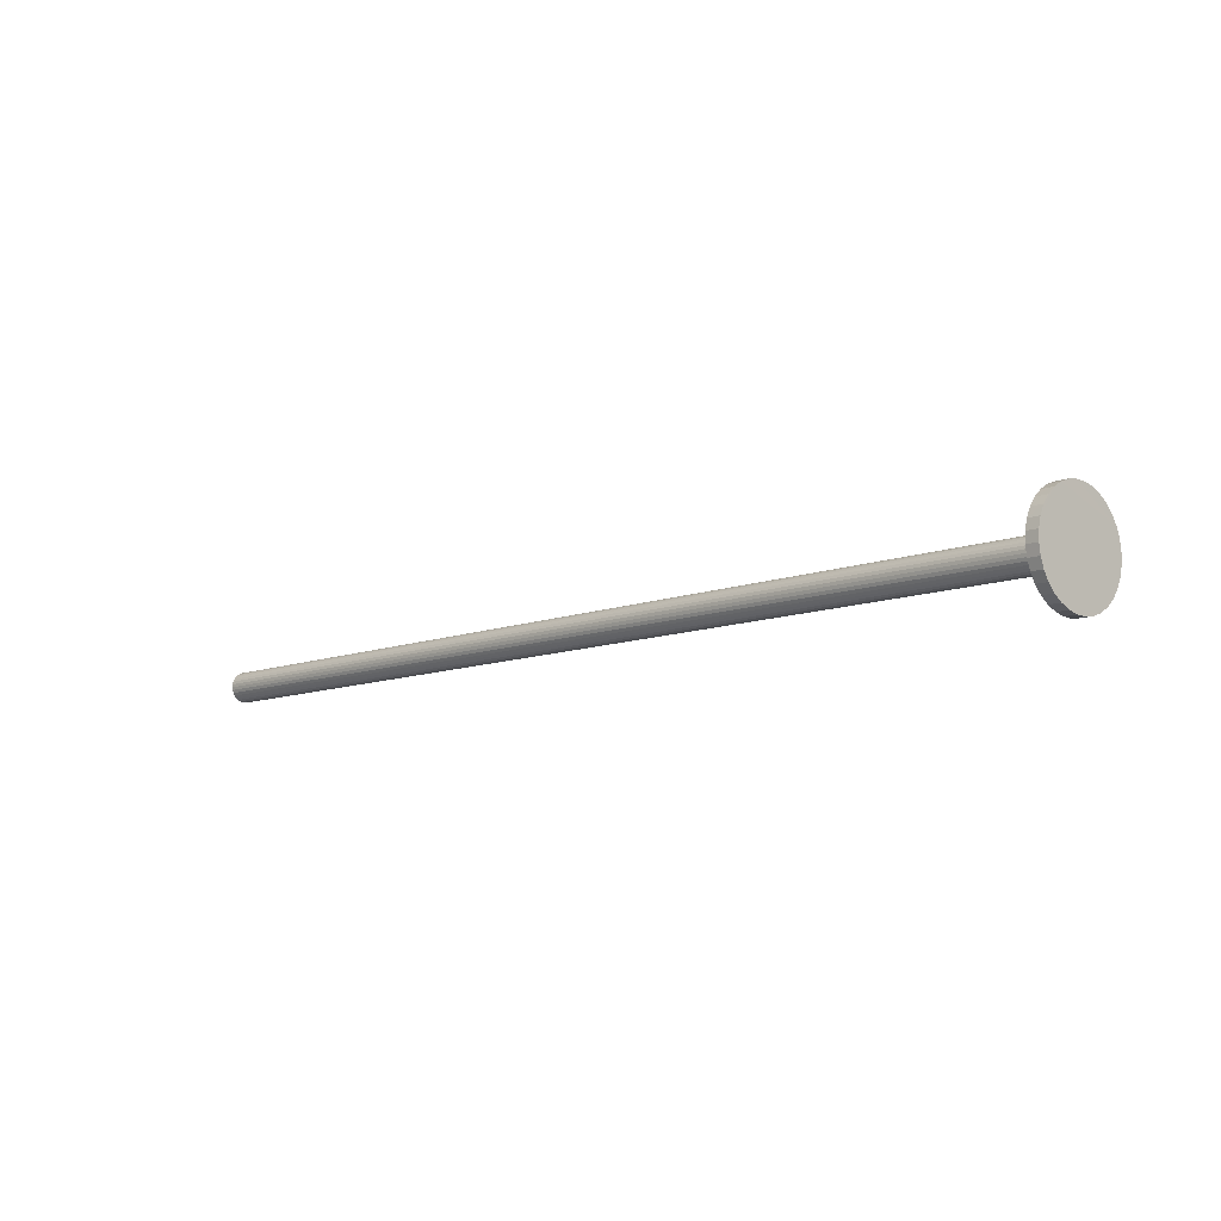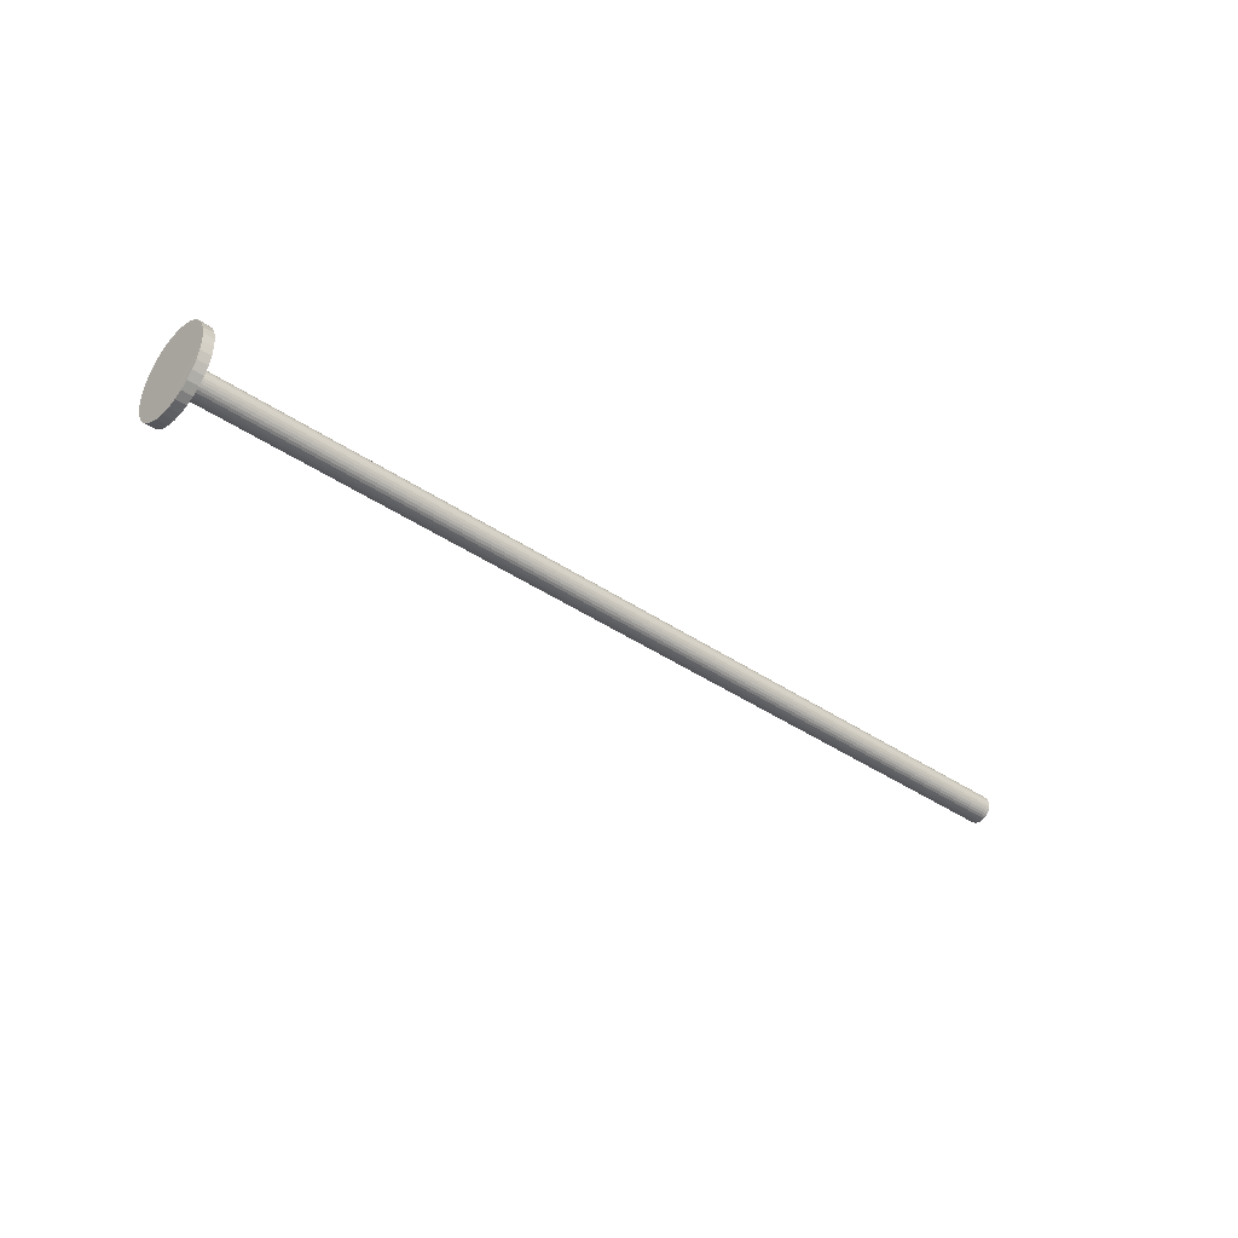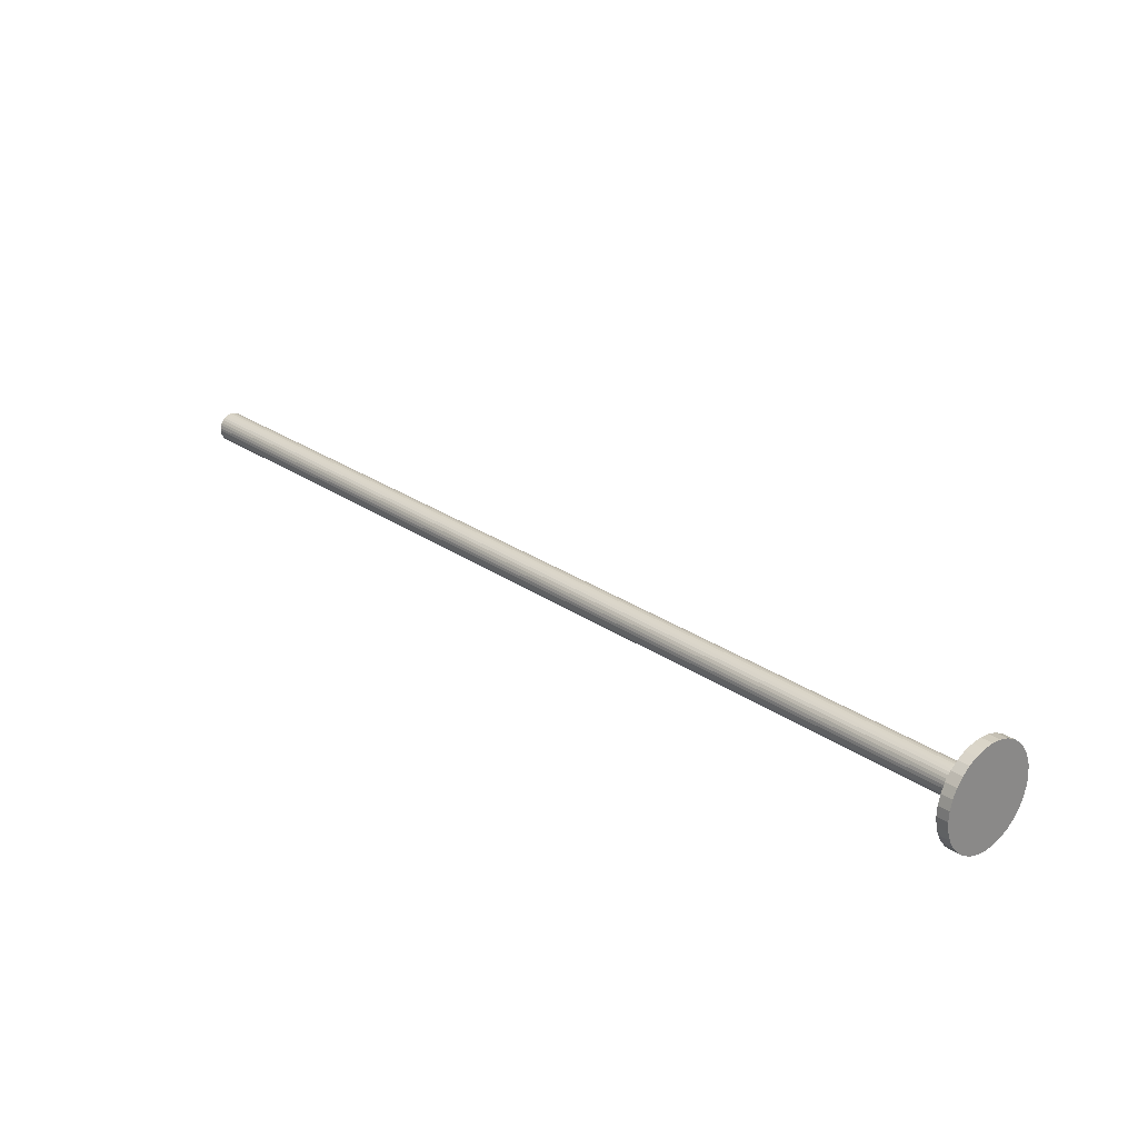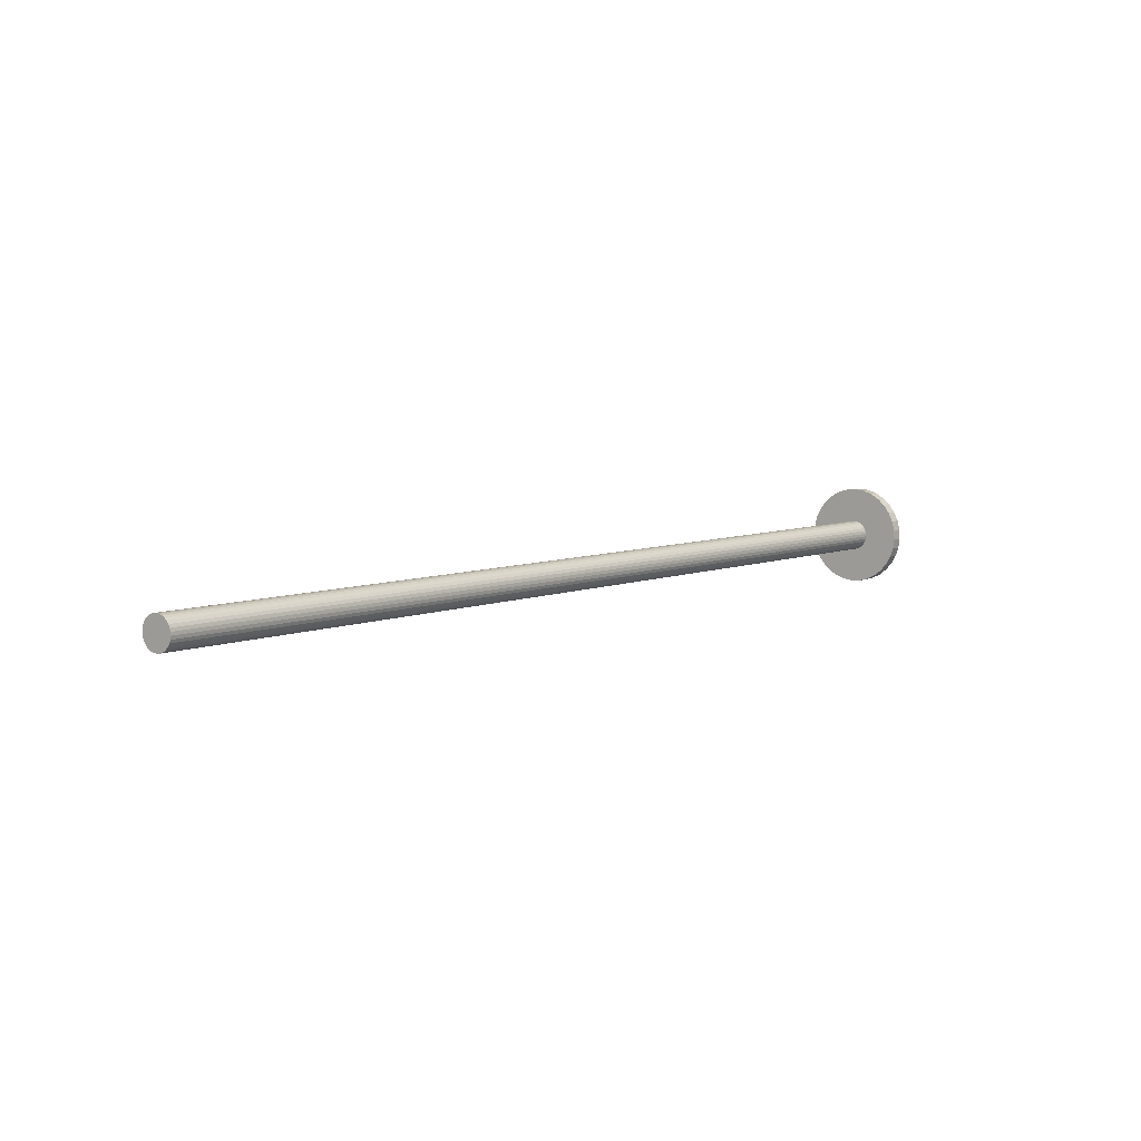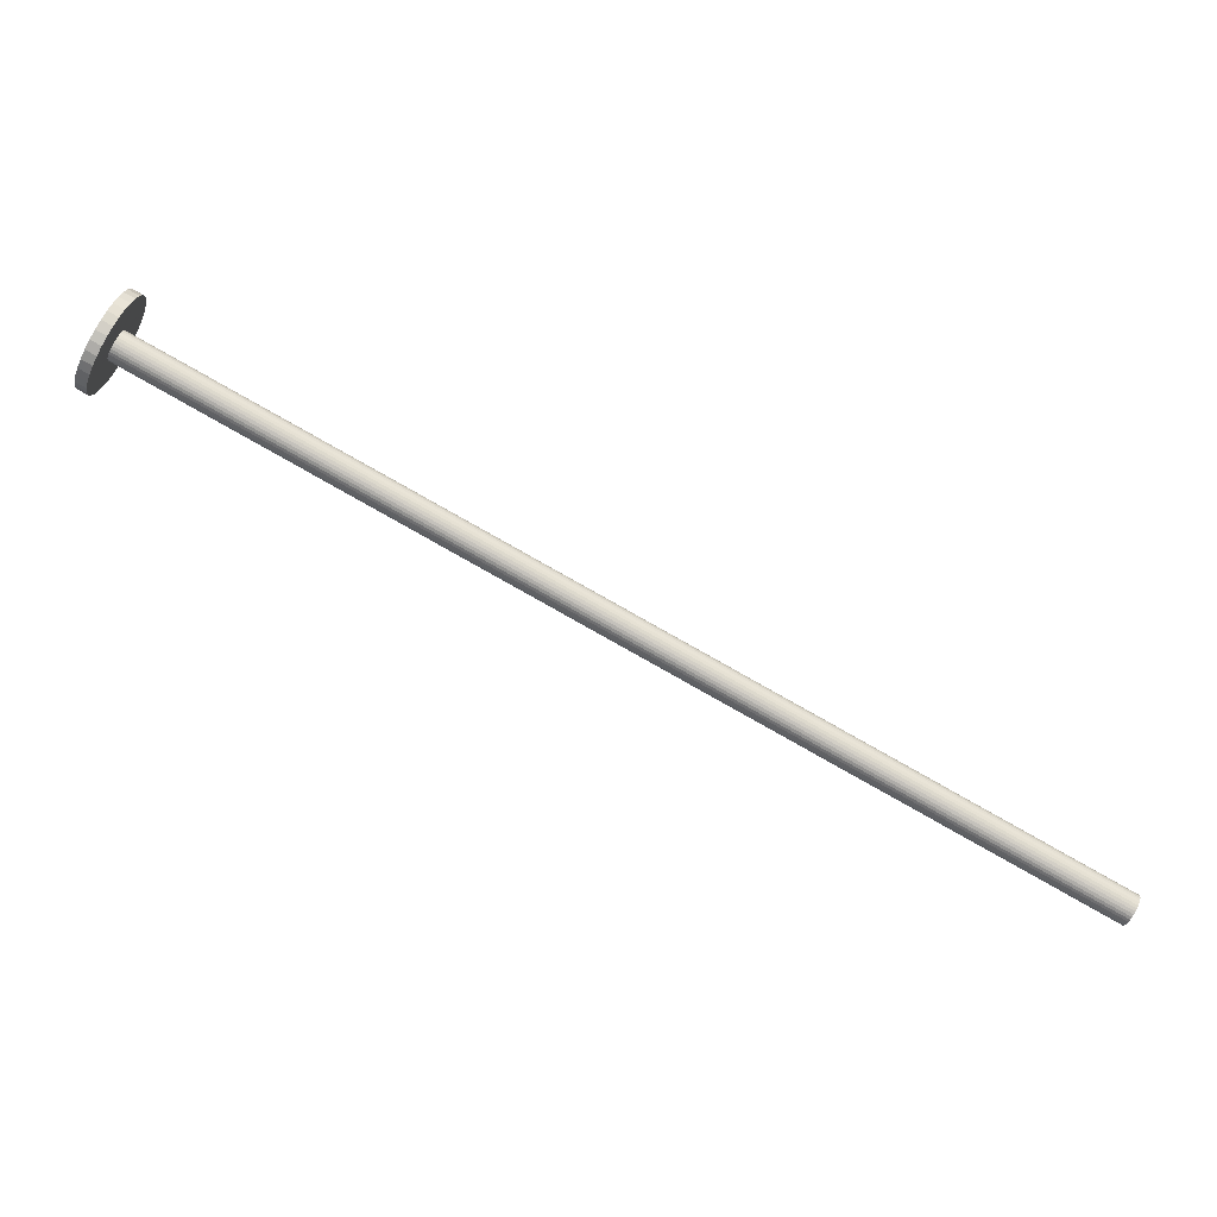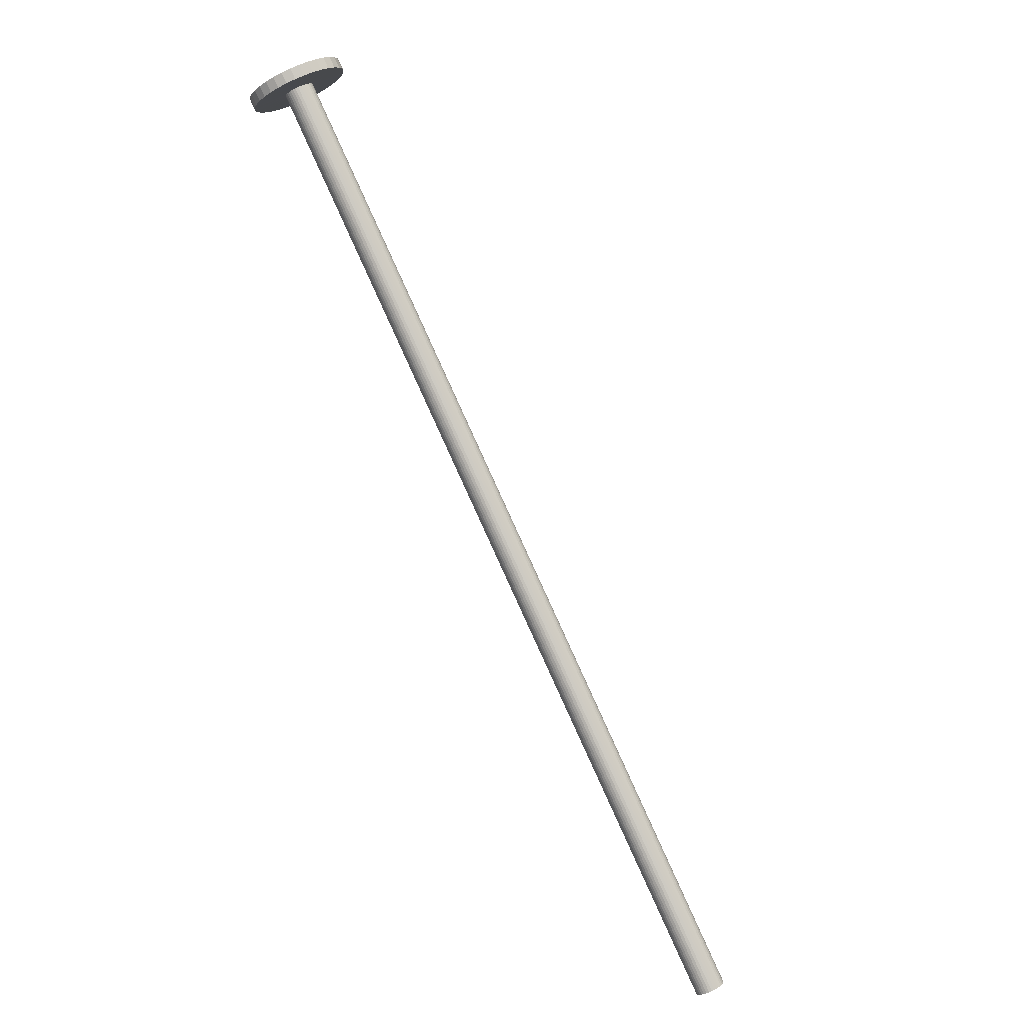
<metadata>
{"format":"obj","ext":"obj","renderer":"f3d","projection":"perspective","resolution":1024,"background":"white","views":[{"elev":32.6,"azim":41.0,"up":"+Y"},{"elev":-42.9,"azim":168.4,"up":"+Z"},{"elev":67.3,"azim":42.5,"up":"+Y"},{"elev":-31.6,"azim":-43.2,"up":"+Y"},{"elev":1.4,"azim":-176.9,"up":"+Y"},{"elev":-58.0,"azim":121.5,"up":"+Y"}]}
</metadata>
<code>
o Cylinder.018
v -3.254 2.439 -1.646
v -3.254 2.439 -1.647
v -3.254 2.439 -1.647
v -3.254 2.439 -1.647
v -3.254 2.438 -1.647
v -3.254 2.438 -1.647
v -3.254 2.438 -1.648
v -3.254 2.438 -1.648
v -3.254 2.437 -1.648
v -3.253 2.437 -1.648
v -3.253 2.437 -1.647
v -3.253 2.437 -1.647
v -3.253 2.437 -1.647
v -3.253 2.437 -1.647
v -3.253 2.436 -1.647
v -3.253 2.436 -1.646
v -3.253 2.436 -1.646
v -3.253 2.436 -1.646
v -3.253 2.437 -1.646
v -3.253 2.437 -1.645
v -3.253 2.437 -1.645
v -3.253 2.437 -1.645
v -3.253 2.437 -1.645
v -3.253 2.438 -1.645
v -3.254 2.438 -1.645
v -3.254 2.438 -1.645
v -3.254 2.438 -1.645
v -3.254 2.438 -1.645
v -3.254 2.439 -1.645
v -3.254 2.439 -1.645
v -3.254 2.439 -1.646
v -3.254 2.439 -1.646
v -3.171 2.486 -1.651
v -3.171 2.485 -1.651
v -3.171 2.485 -1.651
v -3.17 2.485 -1.652
v -3.17 2.485 -1.652
v -3.17 2.485 -1.652
v -3.17 2.485 -1.652
v -3.17 2.484 -1.652
v -3.17 2.484 -1.652
v -3.17 2.484 -1.652
v -3.17 2.484 -1.652
v -3.17 2.483 -1.652
v -3.169 2.483 -1.652
v -3.169 2.483 -1.651
v -3.169 2.483 -1.651
v -3.169 2.483 -1.651
v -3.169 2.483 -1.651
v -3.169 2.483 -1.65
v -3.169 2.483 -1.65
v -3.169 2.483 -1.65
v -3.169 2.484 -1.65
v -3.17 2.484 -1.649
v -3.17 2.484 -1.649
v -3.17 2.484 -1.649
v -3.17 2.484 -1.649
v -3.17 2.485 -1.649
v -3.17 2.485 -1.649
v -3.17 2.485 -1.65
v -3.17 2.485 -1.65
v -3.17 2.485 -1.65
v -3.171 2.485 -1.65
v -3.171 2.486 -1.65
v -3.171 2.489 -1.651
v -3.171 2.489 -1.652
v -3.172 2.488 -1.652
v -3.171 2.488 -1.653
v -3.172 2.488 -1.653
v -3.171 2.488 -1.654
v -3.172 2.487 -1.654
v -3.171 2.487 -1.654
v -3.172 2.487 -1.654
v -3.17 2.487 -1.655
v -3.171 2.486 -1.655
v -3.17 2.486 -1.655
v -3.171 2.485 -1.655
v -3.169 2.485 -1.655
v -3.17 2.485 -1.655
v -3.169 2.484 -1.655
v -3.17 2.484 -1.655
v -3.168 2.484 -1.655
v -3.169 2.483 -1.655
v -3.168 2.483 -1.655
v -3.169 2.482 -1.655
v -3.168 2.482 -1.654
v -3.169 2.482 -1.654
v -3.167 2.482 -1.654
v -3.168 2.481 -1.654
v -3.167 2.481 -1.653
v -3.168 2.481 -1.653
v -3.167 2.481 -1.652
v -3.168 2.48 -1.652
v -3.167 2.481 -1.651
v -3.168 2.48 -1.651
v -3.167 2.481 -1.65
v -3.168 2.48 -1.65
v -3.167 2.481 -1.649
v -3.168 2.48 -1.649
v -3.167 2.481 -1.649
v -3.168 2.481 -1.648
v -3.167 2.482 -1.648
v -3.168 2.481 -1.648
v -3.167 2.482 -1.647
v -3.168 2.482 -1.647
v -3.168 2.483 -1.647
v -3.169 2.482 -1.646
v -3.168 2.484 -1.646
v -3.169 2.483 -1.646
v -3.168 2.484 -1.646
v -3.169 2.484 -1.646
v -3.169 2.485 -1.646
v -3.17 2.485 -1.646
v -3.169 2.486 -1.646
v -3.17 2.486 -1.646
v -3.17 2.487 -1.646
v -3.171 2.486 -1.646
v -3.17 2.487 -1.647
v -3.171 2.487 -1.647
v -3.171 2.488 -1.648
v -3.172 2.488 -1.648
v -3.171 2.488 -1.648
v -3.172 2.488 -1.648
v -3.171 2.489 -1.649
v -3.172 2.488 -1.649
v -3.171 2.489 -1.65
v -3.172 2.488 -1.65
v -3.172 2.488 -1.651
f 34 1 33
f 34 3 2
f 36 3 35
f 37 4 36
f 37 6 5
f 39 6 38
f 40 7 39
f 41 8 40
f 41 10 9
f 42 11 10
f 44 11 43
f 44 13 12
f 46 13 45
f 46 15 14
f 48 15 47
f 49 16 48
f 50 17 49
f 51 18 50
f 52 19 51
f 53 20 52
f 53 22 21
f 55 22 54
f 55 24 23
f 57 24 56
f 58 25 57
f 58 27 26
f 60 27 59
f 61 28 60
f 61 30 29
f 62 31 30
f 17 25 9
f 63 32 31
f 64 1 32
f 104 96 80
f 65 127 126
f 126 125 124
f 124 123 122
f 122 121 120
f 120 119 118
f 118 117 116
f 116 115 114
f 114 113 112
f 112 111 110
f 110 109 108
f 108 107 106
f 104 107 105
f 102 105 103
f 100 103 101
f 98 101 99
f 96 99 97
f 94 97 95
f 92 95 93
f 90 93 91
f 88 91 89
f 86 89 87
f 84 87 85
f 82 85 83
f 80 83 81
f 78 81 79
f 76 79 77
f 74 77 75
f 74 73 72
f 72 71 70
f 70 69 68
f 68 67 66
f 66 128 65
f 73 38 37
f 53 107 54
f 34 2 1
f 34 35 3
f 36 4 3
f 37 5 4
f 37 38 6
f 39 7 6
f 40 8 7
f 41 9 8
f 41 42 10
f 42 43 11
f 44 12 11
f 44 45 13
f 46 14 13
f 46 47 15
f 48 16 15
f 49 17 16
f 50 18 17
f 51 19 18
f 52 20 19
f 53 21 20
f 53 54 22
f 55 23 22
f 55 56 24
f 57 25 24
f 58 26 25
f 58 59 27
f 60 28 27
f 61 29 28
f 61 62 30
f 62 63 31
f 1 2 3
f 3 4 5
f 5 6 7
f 7 8 9
f 9 10 11
f 11 12 13
f 13 14 15
f 15 16 17
f 17 18 19
f 19 20 21
f 21 22 23
f 23 24 25
f 25 26 27
f 27 28 29
f 29 30 31
f 31 32 1
f 1 3 9
f 5 7 9
f 9 11 13
f 13 15 9
f 17 19 25
f 21 23 25
f 25 27 1
f 29 31 1
f 3 5 9
f 9 15 17
f 19 21 25
f 27 29 1
f 1 9 25
f 63 64 32
f 64 33 1
f 80 78 72
f 76 74 72
f 72 70 68
f 68 66 65
f 65 126 120
f 124 122 120
f 120 118 116
f 116 114 112
f 112 110 104
f 108 106 104
f 104 102 100
f 100 98 104
f 96 94 88
f 92 90 88
f 88 86 80
f 84 82 80
f 78 76 72
f 72 68 80
f 126 124 120
f 120 116 65
f 110 108 104
f 104 98 96
f 94 92 88
f 86 84 80
f 80 68 65
f 65 116 112
f 112 104 80
f 96 88 80
f 80 65 112
f 65 128 127
f 126 127 125
f 124 125 123
f 122 123 121
f 120 121 119
f 118 119 117
f 116 117 115
f 114 115 113
f 112 113 111
f 110 111 109
f 108 109 107
f 104 106 107
f 102 104 105
f 100 102 103
f 98 100 101
f 96 98 99
f 94 96 97
f 92 94 95
f 90 92 93
f 88 90 91
f 86 88 89
f 84 86 87
f 82 84 85
f 80 82 83
f 78 80 81
f 76 78 79
f 74 76 77
f 74 75 73
f 72 73 71
f 70 71 69
f 68 69 67
f 66 67 128
f 127 64 63
f 33 64 128
f 71 73 37
f 75 77 39
f 79 81 41
f 83 42 41
f 87 89 45
f 91 93 47
f 95 97 49
f 99 101 50
f 103 105 52
f 105 53 52
f 97 99 50
f 89 91 46
f 81 83 41
f 73 75 38
f 128 64 127
f 123 125 63
f 119 121 61
f 115 117 59
f 111 113 56
f 107 109 55
f 55 54 107
f 56 55 109
f 109 111 56
f 117 119 60
f 125 127 63
f 77 79 40
f 93 95 48
f 103 52 51
f 103 51 101
f 121 123 62
f 56 113 57
f 57 113 115
f 101 51 50
f 97 50 49
f 58 57 115
f 59 58 115
f 95 49 48
f 93 48 47
f 60 59 117
f 61 60 119
f 91 47 46
f 89 46 45
f 62 61 121
f 63 62 123
f 87 45 44
f 87 44 43
f 67 33 128
f 67 34 33
f 87 43 85
f 43 42 85
f 67 69 34
f 34 69 35
f 85 42 83
f 79 41 40
f 35 69 71
f 36 35 71
f 77 40 39
f 75 39 38
f 37 36 71
f 53 105 107

</code>
